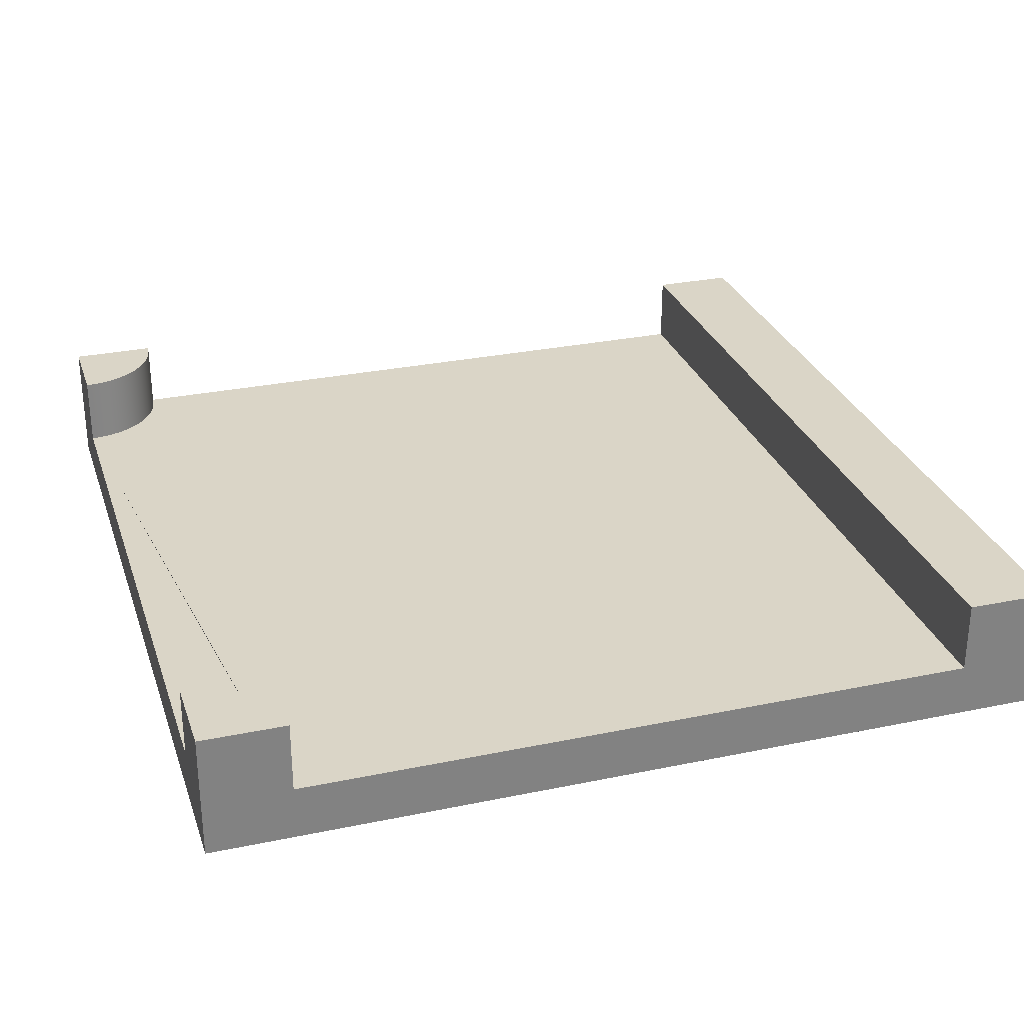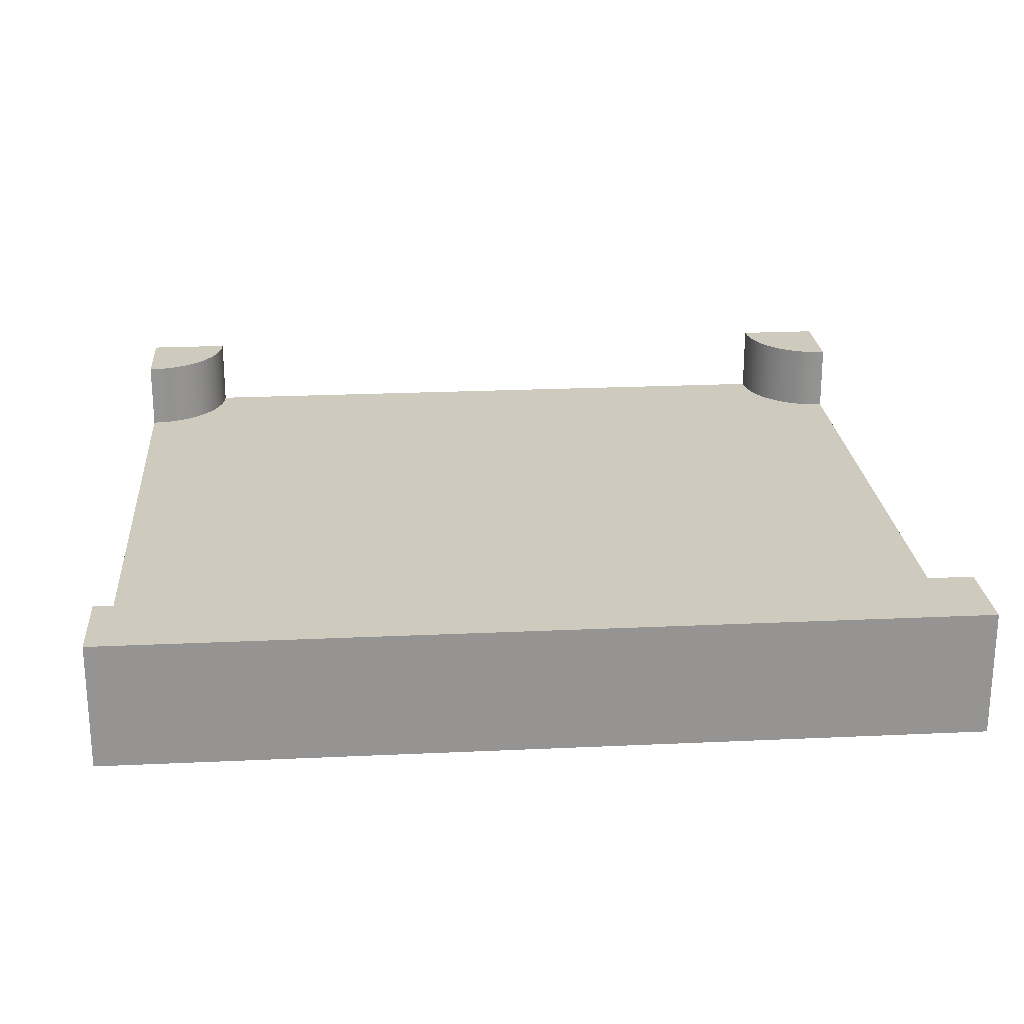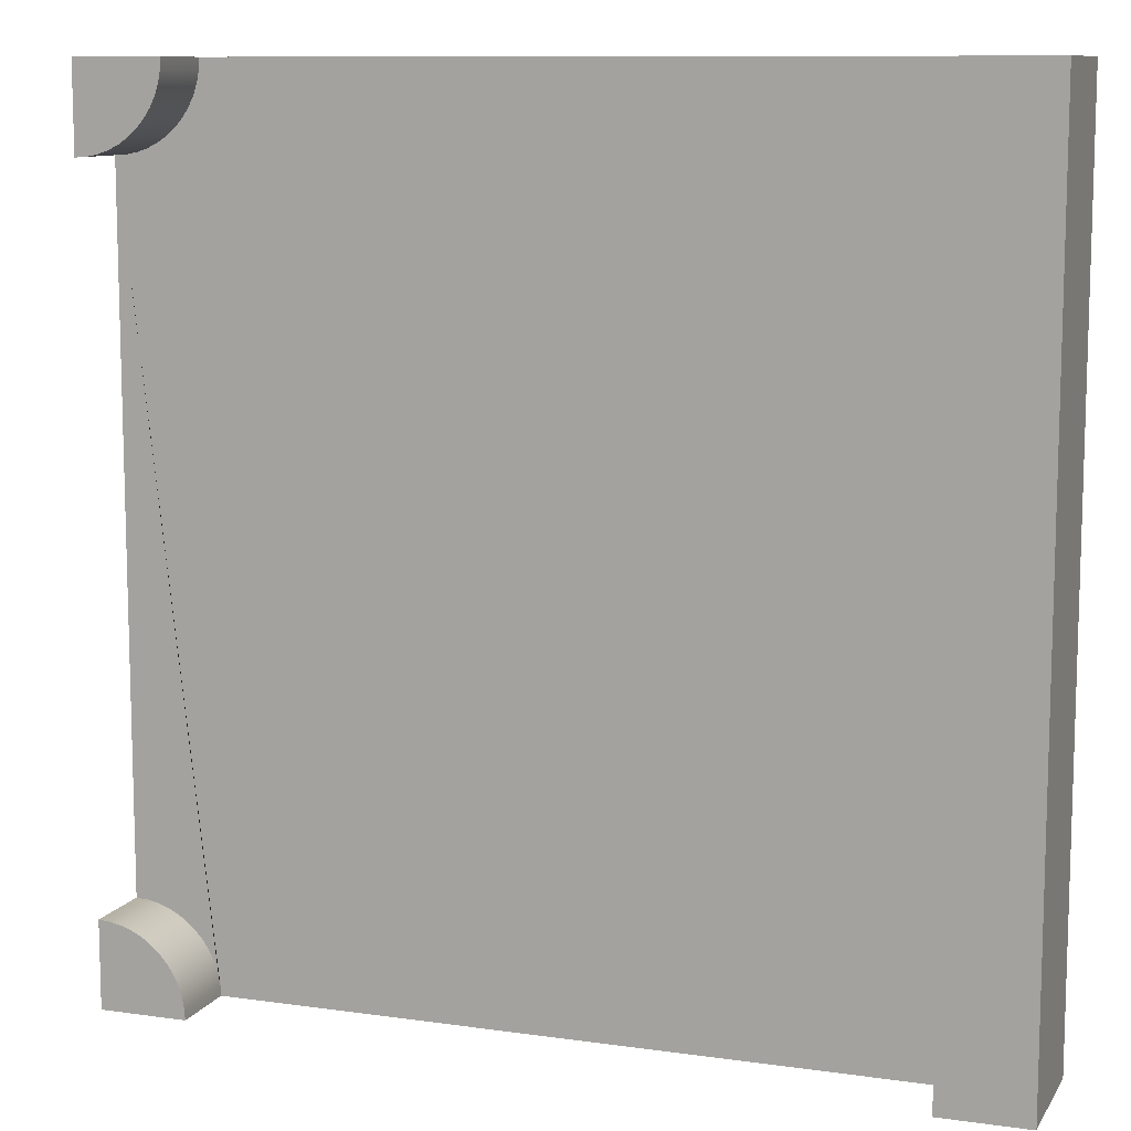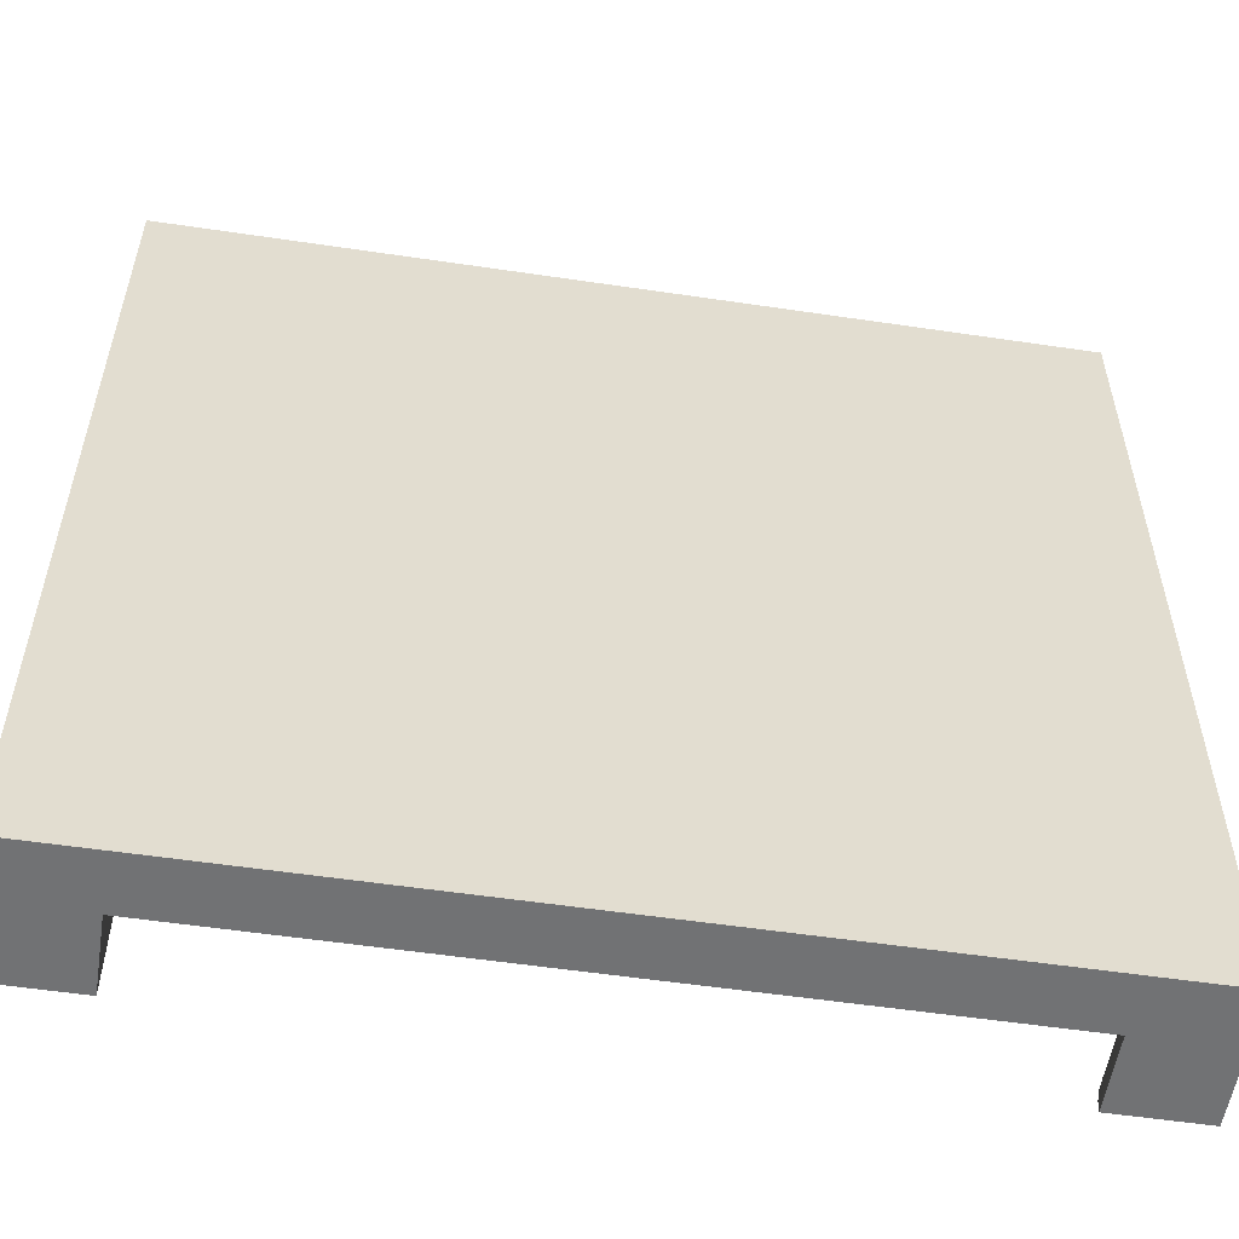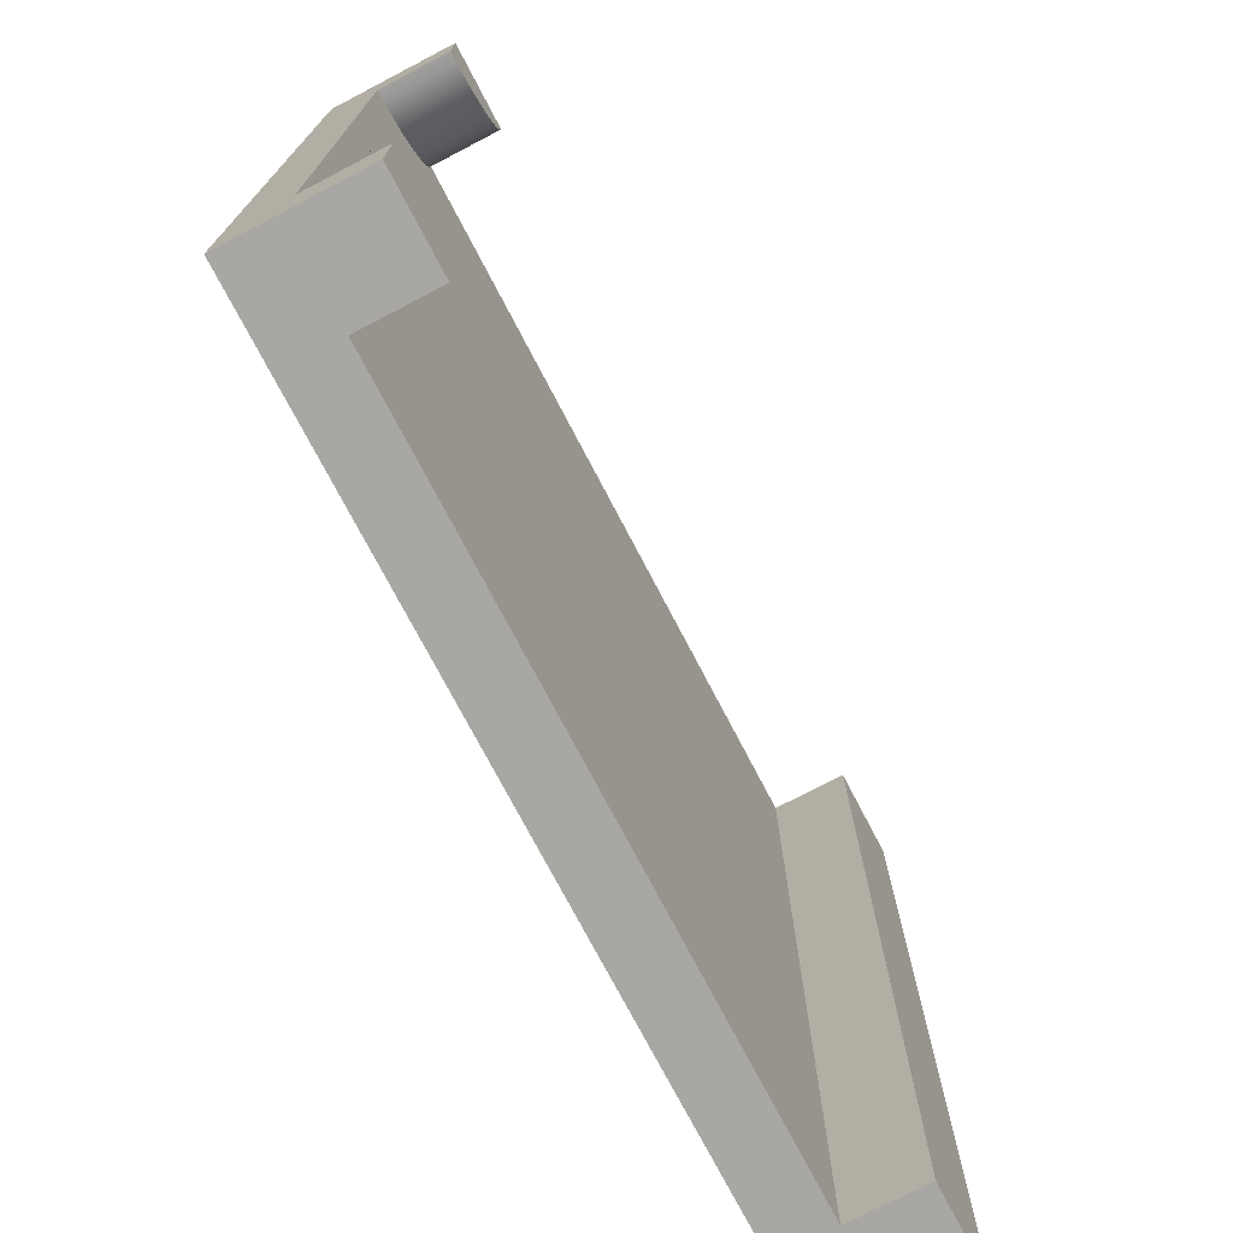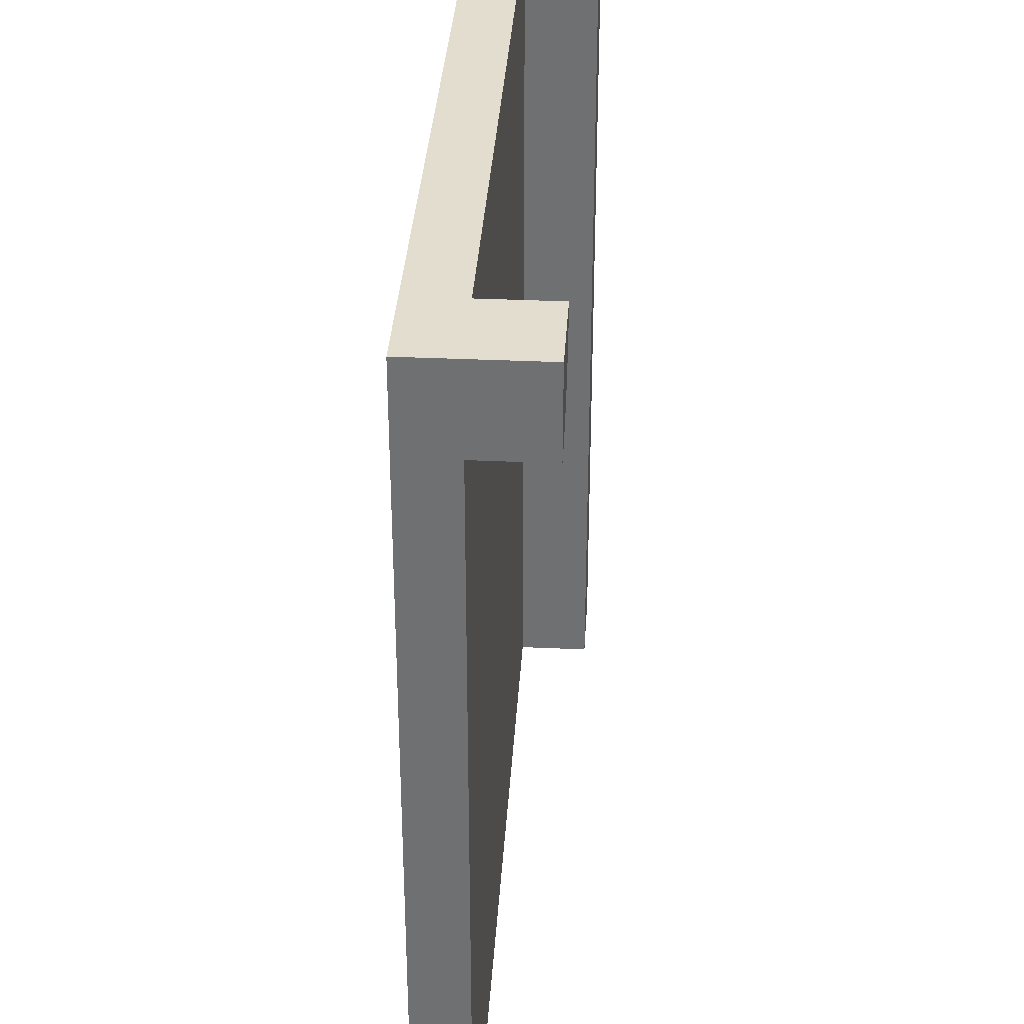
<metadata>
{"format":"obj","ext":"obj","renderer":"f3d","projection":"perspective","resolution":1024,"background":"white","views":[{"elev":29.0,"azim":162.8,"up":"+Y"},{"elev":23.2,"azim":-94.5,"up":"+Y"},{"elev":10.3,"azim":-160.2,"up":"+Z"},{"elev":-55.4,"azim":-8.9,"up":"+Z"},{"elev":-74.5,"azim":117.6,"up":"+Z"},{"elev":34.8,"azim":93.5,"up":"+Z"}]}
</metadata>
<code>
o Mesh1_T_split_Model
v 0.3 0.44 -3
v 0.3 0.19 -3
v 0.3 0 -3
v 0 0 -3
v 0 0.44 -3
v 0 0 -0
v 0 0.44 0
v 0.3 0.44 0
v 0.3 0 -0
v 0.3 0.19 0
v 2.7 0 -3
v 3 0 -3
v 3 0 -2.7
v 3 0 -0.3
v 3 -0 0
v 2.7 0 -0
v 3 0.19 -0.3
v 3 0.19 -2.7
v 2.961 0.19 -2.703
v 2.922 0.19 -2.71
v 2.885 0.19 -2.723
v 2.85 0.19 -2.74
v 2.817 0.19 -2.762
v 2.788 0.19 -2.788
v 2.762 0.19 -2.817
v 2.74 0.19 -2.85
v 2.723 0.19 -2.885
v 2.71 0.19 -2.922
v 2.703 0.19 -2.961
v 2.7 0.19 -3
v 2.7 0.19 0
v 2.703 0.19 -0.03916
v 2.71 0.19 -0.07765
v 2.723 0.19 -0.1148
v 2.74 0.19 -0.15
v 2.762 0.19 -0.1826
v 2.788 0.19 -0.2121
v 2.817 0.19 -0.238
v 2.85 0.19 -0.2598
v 2.885 0.19 -0.2772
v 2.922 0.19 -0.2898
v 2.961 0.19 -0.2974
v 2.922 0.44 -0.2898
v 2.961 0.44 -0.2974
v 3 0.44 0
v 3 0.44 -0.3
v 2.885 0.44 -0.2772
v 2.85 0.44 -0.2598
v 2.817 0.44 -0.238
v 2.788 0.44 -0.2121
v 2.762 0.44 -0.1826
v 2.74 0.44 -0.15
v 2.723 0.44 -0.1148
v 2.71 0.44 -0.07765
v 2.703 0.44 -0.03916
v 2.7 0.44 0
v 3 0.44 -3
v 3 0.44 -2.7
v 2.961 0.44 -2.703
v 2.7 0.44 -3
v 2.703 0.44 -2.961
v 2.71 0.44 -2.922
v 2.723 0.44 -2.885
v 2.74 0.44 -2.85
v 2.762 0.44 -2.817
v 2.788 0.44 -2.788
v 2.817 0.44 -2.762
v 2.85 0.44 -2.74
v 2.885 0.44 -2.723
v 2.922 0.44 -2.71
f 1 2 3 4 5
f 6 7 5 4
f 1 5 7 8
f 6 9 10 8 7
f 11 12 13 14 15 16 9 6 4 3
f 10 2 1 8
f 43 44 42 41
f 45 46 44 43 47 48 49 50 51 52 53 54 55 56
f 56 55 32 31
f 55 54 33 32
f 54 53 34 33
f 53 52 35 34
f 52 51 36 35
f 51 50 37 36
f 50 49 38 37
f 49 48 39 38
f 48 47 40 39
f 47 43 41 40
f 44 46 17 42
f 14 17 46 45 15
f 15 45 56 31 16
f 12 57 58 18 13
f 58 59 19 18
f 57 60 61 62 63 64 65 66 67 68 69 70 59 58
f 59 70 20 19
f 70 69 21 20
f 69 68 22 21
f 68 67 23 22
f 67 66 24 23
f 66 65 25 24
f 65 64 26 25
f 64 63 27 26
f 63 62 28 27
f 62 61 29 28
f 61 60 30 29
f 11 30 60 57 12
f 17 18 19 20 21 22 23 24 25 26 27 28 29 30 2 10 31 32 33 34 35 36 37 38 39 40 41 42
f 18 17 14 13
f 9 16 31 10
f 2 30 11 3

</code>
